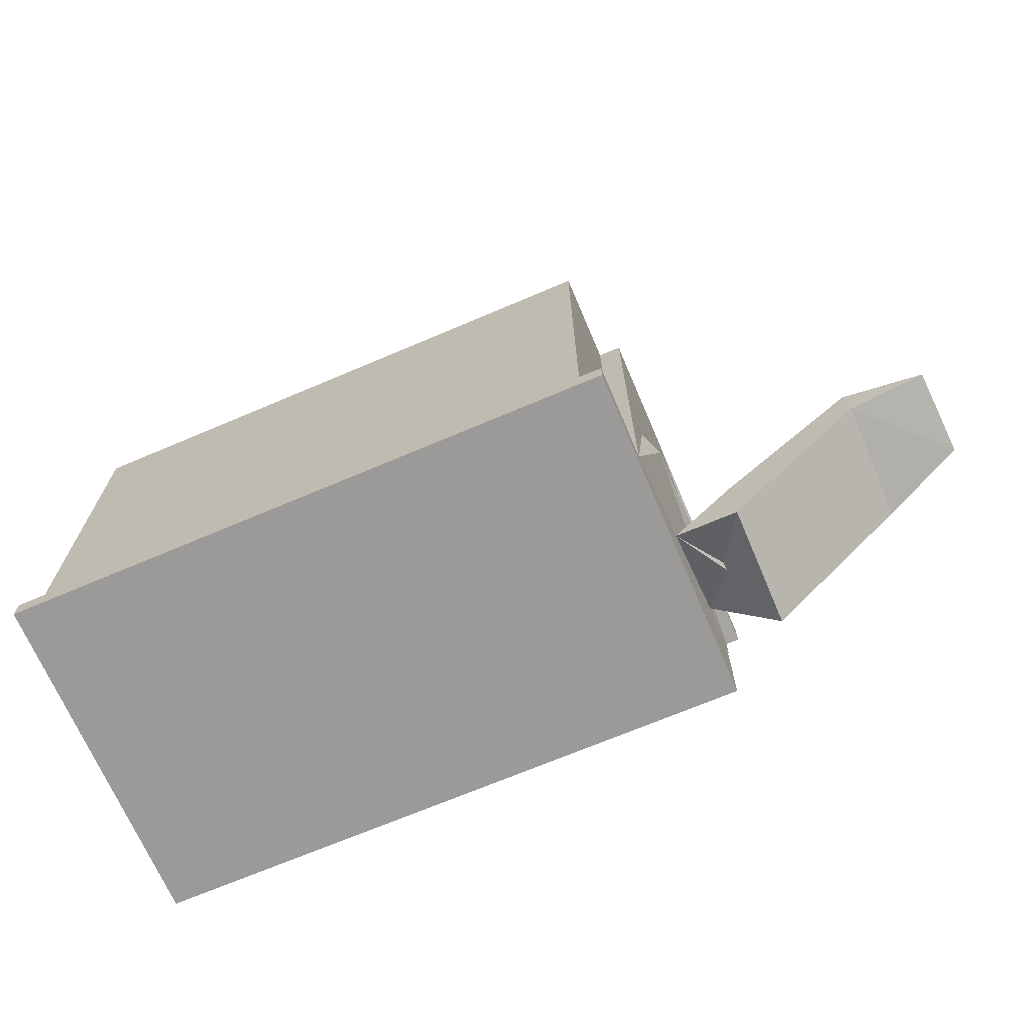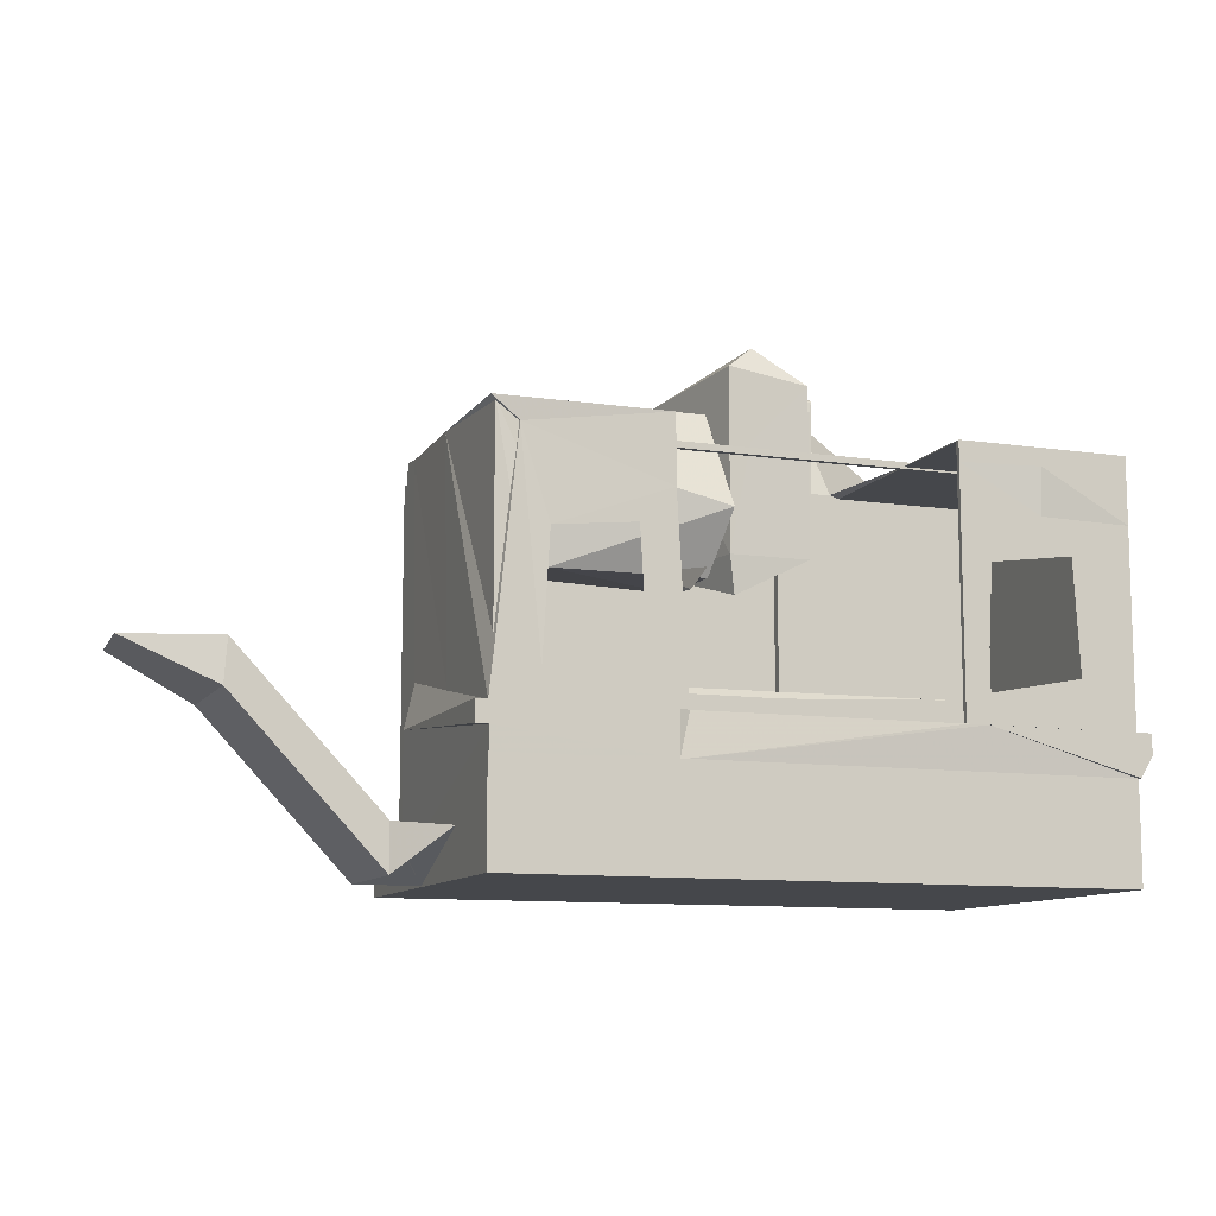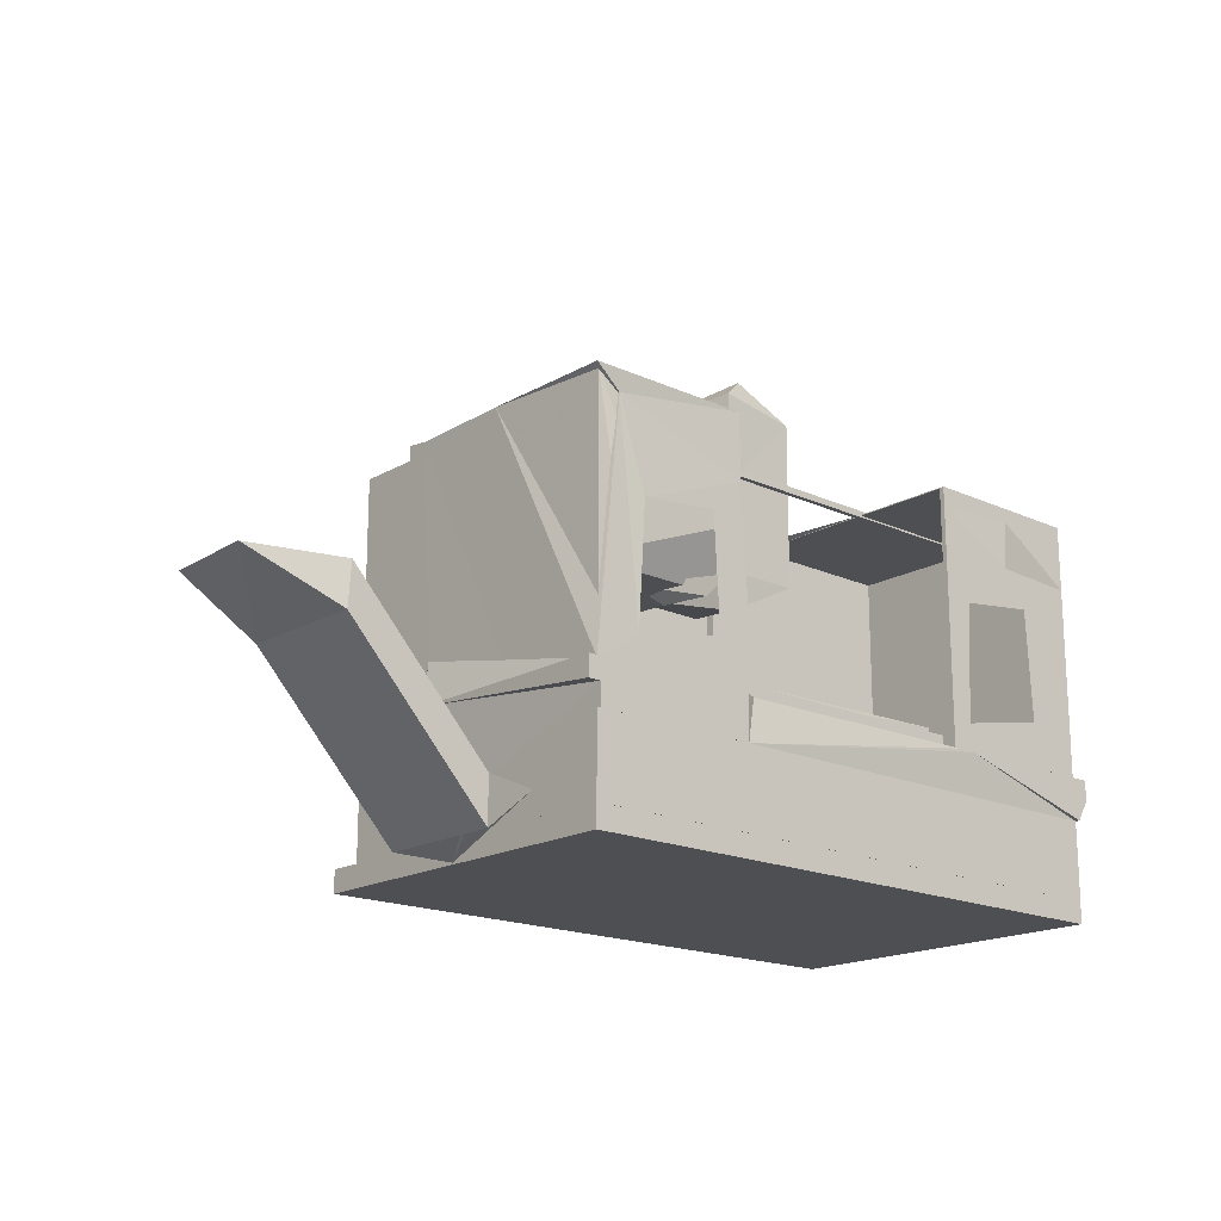
<metadata>
{"format":"obj","ext":"obj","renderer":"f3d","projection":"perspective","resolution":1024,"background":"white","views":[{"elev":-69.4,"azim":-156.9,"up":"+Z"},{"elev":-10.5,"azim":-20.4,"up":"+Z"},{"elev":-17.9,"azim":-41.9,"up":"+Z"}]}
</metadata>
<code>
v 126.6 538.6 1262
v 156.4 1130 1262
v 682.1 384.2 991.1
v 682.1 1188 991.1
v 700.9 384.2 1262
v 700.9 1188 1262
v 1600 384.2 18.39
v 1600 384.2 309
v 1600 1185 18.39
v 1600 1188 18.39
v 1600 1188 443.3
v 1950 9.139 802.8
v 1950 9.139 937.3
v 1950 1414 937.3
v 2005 1185 18.39
v 2006 516.7 309
v 2034 9.139 802.8
v 2034 9.379 657.8
v 2034 38.18 162.4
v 2034 38.18 668.2
v 2034 39.38 18.39
v 2034 39.38 162.4
v 2034 39.38 937.3
v 2034 39.38 2622
v 2034 815.3 1093
v 2034 914.3 2620
v 2034 1483 1232
v 2034 1568 2604
v 2034 1713 162.4
v 2034 1713 2622
v 2034 2331 18.39
v 2034 2331 162.4
v 2035 815.3 1093
v 2035 1580 2604
v 2068 70.06 162.4
v 2068 70.06 2616
v 2068 1651 162.4
v 2068 1651 2616
v 2071 724.4 2604
v 2071 724.4 2646
v 2071 760.7 2604
v 2071 760.7 2646
v 2182 1713 162.4
v 2182 1713 2622
v 2182 2323 162.4
v 2182 2323 2622
v 2185 336.3 880.8
v 2207 51.61 2489
v 2209 719.4 825.8
v 2334 39.38 1126
v 2334 70.06 1126
v 2382 39.38 1918
v 2498 959.1 898.7
v 2647 746 2541
v 2647 865.2 1855
v 2647 898.8 2873
v 2647 1031 2562
v 2647 1342 2212
v 2647 1660 1950
v 2647 1660 2873
v 2904 39.38 1973
v 2944 39.38 1242
v 2955 289.2 900.6
v 3025 980.9 827.9
v 3025 980.9 890.5
v 3025 1617 1086
v 3025 1617 1164
v 3025 1659 1036
v 3025 1659 1164
v 3095 1203 2390
v 3122 9.139 657.8
v 3122 9.139 937.3
v 3122 39.26 2191
v 3122 39.26 2622
v 3122 39.38 162.4
v 3122 39.38 2191
v 3122 43.27 162.4
v 3122 43.27 937.3
v 3122 70.06 937.3
v 3122 70.06 2616
v 3122 724.4 2616
v 3122 724.4 2622
v 3122 760.7 2616
v 3122 760.7 2622
v 3122 815.3 2622
v 3122 1580 2622
v 3122 1651 2616
v 3130 135.6 801.6
v 3130 135.6 1043
v 3130 201.6 904.7
v 3130 201.6 1043
v 3130 901.7 801.6
v 3130 909.6 801.6
v 3130 909.6 904.7
v 3194 39.38 937.3
v 3207 218.9 1030
v 3207 280.7 1071
v 3207 280.7 1084
v 3207 288 1069
v 3207 288 1071
v 3207 288 1084
v 3207 288 1102
v 3207 309.6 1069
v 3207 309.6 1071
v 3207 309.6 1084
v 3207 309.6 1102
v 3207 316.8 1071
v 3207 316.8 1084
v 3207 400.7 1071
v 3207 400.7 1084
v 3207 408 1069
v 3207 408 1071
v 3207 408 1084
v 3207 408 1102
v 3207 429.6 1069
v 3207 429.6 1071
v 3207 429.6 1084
v 3207 429.6 1102
v 3207 436.8 1071
v 3207 436.8 1084
v 3207 520.7 1071
v 3207 520.7 1084
v 3207 528 1069
v 3207 528 1071
v 3207 528 1084
v 3207 528 1102
v 3207 549.6 1069
v 3207 549.6 1071
v 3207 549.6 1084
v 3207 549.6 1102
v 3207 556.8 1071
v 3207 556.8 1084
v 3207 640.7 1071
v 3207 640.7 1084
v 3207 648 1069
v 3207 648 1071
v 3207 648 1084
v 3207 648 1102
v 3207 669.6 1069
v 3207 669.6 1071
v 3207 669.6 1084
v 3207 669.6 1102
v 3207 676.8 1071
v 3207 676.8 1084
v 3207 760.7 1071
v 3207 760.7 1084
v 3207 768 1069
v 3207 768 1071
v 3207 768 1084
v 3207 768 1102
v 3207 789.6 1069
v 3207 789.6 1071
v 3207 789.6 1084
v 3207 789.6 1102
v 3207 796.8 1071
v 3207 796.8 1084
v 3207 880.7 1071
v 3207 880.7 1084
v 3207 888 1069
v 3207 888 1071
v 3207 888 1084
v 3207 888 1102
v 3207 909.6 1069
v 3207 909.6 1071
v 3207 909.6 1084
v 3207 909.6 1102
v 3207 916.8 1071
v 3207 916.8 1084
v 3224 960.7 1030
v 3382 277.8 979.3
v 3382 309.6 801.6
v 3382 909.6 801.6
v 3382 909.6 921.6
v 3423 1302 1961
v 3472 686.4 1748
v 3507 1090 1793
v 3508 522.6 1854
v 3548 1660 2873
v 3560 429.1 921.6
v 3582 1660 2079
v 3595 882.6 957.7
v 3595 1626 3082
v 3639 1623 2002
v 3661 882.7 1864
v 3661 898.8 2873
v 3661 1485 2873
v 3662 1482 1876
v 3739 645.2 2257
v 3760 125.8 162.4
v 3760 125.8 815.5
v 3760 1633 815.5
v 3760 1633 2969
v 3760 2035 162.4
v 3760 2035 2969
v 3767 773.6 3159
v 3767 786.6 2002
v 3802 807 1757
v 3854 1651 162.4
v 3854 1651 2622
v 3854 1705 162.4
v 3854 1705 2622
v 3907 781.8 2699
v 3957 872.4 3313
v 4291 781.5 3082
v 4291 786.6 2002
v 4291 1623 2002
v 4363 1674 3159
v 4369 125.8 162.4
v 4369 125.8 815.5
v 4369 1633 815.5
v 4369 1633 2969
v 4369 2035 162.4
v 4369 2035 2969
v 4415 1705 2622
v 4446 1984 2872
v 4465 1556 2213
v 4465 1634 2213
v 4465 1806 3371
v 4470 1651 162.4
v 4470 1651 2622
v 4470 1705 162.4
v 4470 1705 2622
v 4484 1922 2881
v 4484 782 921.6
v 4552 1514 3082
v 4636 309.6 801.6
v 4636 309.6 1067
v 4636 909.6 801.6
v 4636 943.1 993.5
v 4643 1623 2249
v 4668 1556 2213
v 4682 1556 3223
v 4682 1712 2881
v 4682 1805 3372
v 4682 2070 2881
v 4691 1754 3120
v 4851 1651 2639
v 4887 218.9 1030
v 4887 218.9 1102
v 4887 280.7 1071
v 4887 280.7 1084
v 4887 288 1069
v 4887 288 1071
v 4887 288 1084
v 4887 288 1102
v 4887 309.6 1069
v 4887 309.6 1071
v 4887 309.6 1084
v 4887 309.6 1102
v 4887 316.8 1071
v 4887 316.8 1084
v 4887 400.7 1071
v 4887 400.7 1084
v 4887 408 1069
v 4887 408 1071
v 4887 408 1084
v 4887 408 1102
v 4887 429.6 1069
v 4887 429.6 1071
v 4887 429.6 1084
v 4887 429.6 1102
v 4887 436.8 1071
v 4887 436.8 1084
v 4887 520.7 1071
v 4887 520.7 1084
v 4887 528 1069
v 4887 528 1071
v 4887 528 1084
v 4887 528 1102
v 4887 549.6 1069
v 4887 549.6 1071
v 4887 549.6 1084
v 4887 549.6 1102
v 4887 556.8 1071
v 4887 556.8 1084
v 4887 640.7 1071
v 4887 640.7 1084
v 4887 648 1069
v 4887 648 1071
v 4887 648 1084
v 4887 648 1102
v 4887 669.6 1069
v 4887 669.6 1071
v 4887 669.6 1084
v 4887 669.6 1102
v 4887 676.8 1071
v 4887 676.8 1084
v 4887 760.7 1071
v 4887 760.7 1084
v 4887 768 1069
v 4887 768 1071
v 4887 768 1084
v 4887 768 1102
v 4887 789.6 1069
v 4887 789.6 1071
v 4887 789.6 1084
v 4887 789.6 1102
v 4887 796.8 1071
v 4887 796.8 1084
v 4887 880.7 1071
v 4887 880.7 1084
v 4887 888 1069
v 4887 888 1071
v 4887 888 1084
v 4887 888 1102
v 4887 909.6 1069
v 4887 909.6 1071
v 4887 909.6 1084
v 4887 909.6 1102
v 4887 916.8 1071
v 4887 916.8 1084
v 4887 980.9 1030
v 4887 980.9 1102
v 4910 9.379 937.3
v 4910 39.27 2489
v 4910 39.38 162.4
v 4910 39.38 937.3
v 4910 39.38 2622
v 4910 43.27 162.4
v 4910 43.27 937.3
v 4910 70.06 937.3
v 4910 70.06 2616
v 4910 724.4 2616
v 4910 724.4 2622
v 4910 760.7 2616
v 4910 760.7 2622
v 4910 1651 2616
v 4915 135.6 801.6
v 4915 135.6 1043
v 4915 201.6 904.7
v 4915 201.6 1043
v 4915 909.6 904.7
v 4945 909.6 801.6
v 5045 9.597 937.3
v 5060 39.38 1126
v 5060 70.06 1126
v 5076 980.9 827.9
v 5076 1617 1086
v 5076 1617 1164
v 5076 1659 1036
v 5076 1659 1164
v 5105 39.38 1904
v 5284 289.8 801.6
v 5422 -27.31 2489
v 5424 -1.553 2191
v 5545 893.7 886.5
v 5628 479.9 885
v 5647 39.38 1976
v 5686 39.38 1244
v 5860 887.8 880.8
v 5870 1705 162.4
v 5870 1705 2622
v 5870 2323 162.4
v 5870 2323 2622
v 5997 70.06 162.4
v 5997 70.06 2616
v 5997 724.4 2604
v 5997 724.4 2616
v 5997 760.7 2604
v 5997 760.7 2616
v 5997 1651 162.4
v 5997 1651 2616
v 6016 724.4 2626
v 6016 724.4 2646
v 6016 760.7 2646
v 6045 9.139 668.2
v 6045 38.18 162.4
v 6045 38.18 668.2
v 6045 39.38 18.39
v 6045 39.38 162.4
v 6045 39.38 937.3
v 6045 39.38 2191
v 6045 39.38 2622
v 6045 1414 802.8
v 6045 1705 162.4
v 6045 1705 2622
v 6045 2331 18.39
v 6045 2331 162.4
v 6129 9.139 802.8
v 6129 9.139 937.3
v 6129 1414 802.8
v 6129 1414 937.3
f 177 175 176
f 177 174 175
f 174 176 175
f 177 176 174
f 231 216 217
f 233 231 207
f 207 217 216
f 233 232 231
f 231 232 216
f 235 218 234
f 235 234 233
f 233 234 232
f 235 207 218
f 231 217 207
f 207 216 232
f 232 234 218
f 207 232 218
f 235 223 207
f 235 233 223
f 233 207 223
f 94 93 92
f 89 91 88
f 88 91 90
f 63 90 94
f 47 63 53
f 333 92 93
f 94 332 93
f 90 330 94
f 94 330 332
f 330 331 329
f 343 88 333
f 343 346 333
f 328 330 329
f 333 93 332
f 343 347 346
f 343 333 350
f 343 328 88
f 333 88 63
f 347 350 346
f 343 333 332
f 343 332 330
f 343 330 328
f 333 63 92
f 53 63 94
f 350 333 346
f 343 350 347
f 63 88 90
f 53 94 92
f 47 49 53
f 47 53 49
f 47 92 63
f 47 53 92
f 90 91 330
f 330 91 331
f 89 329 91
f 91 329 331
f 329 89 328
f 328 89 88
f 66 65 338
f 69 341 68
f 68 341 340
f 68 340 64
f 337 65 64
f 337 64 340
f 337 340 338
f 337 338 65
f 338 340 339
f 339 340 341
f 67 69 66
f 66 69 68
f 66 68 65
f 65 68 64
f 67 339 69
f 69 339 341
f 339 67 338
f 338 67 66
f 170 173 171
f 227 181 179
f 96 115 169
f 257 114 249
f 249 114 106
f 269 126 261
f 261 126 118
f 281 138 273
f 273 138 130
f 293 150 285
f 285 150 142
f 305 162 297
f 297 162 154
f 169 115 119
f 169 119 123
f 96 103 109
f 257 249 251
f 251 249 248
f 309 308 311
f 246 242 238
f 310 312 311
f 311 312 313
f 311 313 309
f 289 292 293
f 238 312 246
f 246 312 250
f 246 250 247
f 277 280 281
f 244 245 241
f 241 245 239
f 241 239 240
f 240 239 238
f 240 238 243
f 243 238 242
f 265 268 269
f 305 297 299
f 299 297 296
f 266 267 264
f 262 259 258
f 285 284 287
f 304 305 301
f 301 305 299
f 301 299 300
f 300 299 298
f 300 298 294
f 294 298 295
f 310 307 312
f 312 307 306
f 312 306 302
f 254 255 252
f 273 272 275
f 283 282 286
f 286 282 288
f 286 288 287
f 287 288 289
f 287 289 285
f 285 289 293
f 261 260 263
f 269 261 265
f 265 261 263
f 265 263 264
f 271 270 274
f 274 270 276
f 274 276 275
f 275 276 277
f 275 277 273
f 273 277 281
f 303 300 302
f 302 300 294
f 302 294 312
f 312 294 290
f 291 288 290
f 290 288 282
f 290 282 312
f 312 282 278
f 256 257 253
f 253 257 251
f 253 251 252
f 252 251 250
f 252 250 254
f 254 250 312
f 254 312 258
f 279 276 278
f 278 276 270
f 278 270 312
f 312 270 266
f 312 266 258
f 258 266 264
f 258 264 262
f 262 264 263
f 169 167 168
f 120 117 118
f 106 114 110
f 110 114 113
f 96 97 100
f 98 102 101
f 96 239 102
f 96 102 98
f 115 116 119
f 132 129 130
f 103 104 107
f 126 125 122
f 105 106 108
f 108 106 110
f 108 110 107
f 107 110 109
f 107 109 103
f 96 238 239
f 229 173 224
f 96 169 181
f 118 126 120
f 120 126 122
f 120 122 119
f 119 122 121
f 121 124 123
f 121 123 119
f 169 168 166
f 169 166 309
f 169 309 313
f 170 96 181
f 229 181 312
f 111 109 112
f 127 128 131
f 144 141 142
f 138 137 134
f 130 138 132
f 132 138 134
f 132 134 131
f 131 134 133
f 227 312 238
f 169 163 164
f 135 131 133
f 135 133 136
f 139 140 143
f 156 153 154
f 150 149 146
f 142 150 144
f 144 150 146
f 144 146 143
f 143 146 145
f 169 164 167
f 169 155 159
f 169 151 155
f 147 143 145
f 147 145 148
f 151 152 155
f 162 161 158
f 154 162 156
f 156 162 158
f 156 158 155
f 155 158 157
f 169 147 151
f 169 159 163
f 169 143 147
f 169 139 143
f 159 155 157
f 159 157 160
f 165 166 168
f 169 313 312
f 169 135 139
f 169 131 135
f 169 127 131
f 96 98 97
f 102 239 245
f 311 308 168
f 168 308 165
f 308 309 165
f 165 309 166
f 305 304 162
f 162 304 161
f 304 301 161
f 161 301 158
f 301 300 158
f 158 300 157
f 300 303 157
f 157 303 160
f 303 302 160
f 160 302 159
f 302 306 159
f 159 306 163
f 306 307 163
f 163 307 164
f 307 310 164
f 164 310 167
f 310 311 167
f 167 311 168
f 299 296 156
f 156 296 153
f 296 297 153
f 153 297 154
f 293 292 150
f 150 292 149
f 292 289 149
f 149 289 146
f 289 288 146
f 146 288 145
f 288 291 145
f 145 291 148
f 291 290 148
f 148 290 147
f 290 294 147
f 147 294 151
f 294 295 151
f 151 295 152
f 295 298 152
f 152 298 155
f 298 299 155
f 155 299 156
f 287 284 144
f 144 284 141
f 284 285 141
f 141 285 142
f 281 280 138
f 138 280 137
f 280 277 137
f 137 277 134
f 277 276 134
f 134 276 133
f 276 279 133
f 133 279 136
f 279 278 136
f 136 278 135
f 278 282 135
f 135 282 139
f 282 283 139
f 139 283 140
f 283 286 140
f 140 286 143
f 286 287 143
f 143 287 144
f 275 272 132
f 132 272 129
f 272 273 129
f 129 273 130
f 269 268 126
f 126 268 125
f 268 265 125
f 125 265 122
f 265 264 122
f 122 264 121
f 264 267 121
f 121 267 124
f 267 266 124
f 124 266 123
f 266 270 123
f 123 270 127
f 270 271 127
f 127 271 128
f 271 274 128
f 128 274 131
f 274 275 131
f 131 275 132
f 263 260 120
f 120 260 117
f 260 261 117
f 117 261 118
f 257 256 114
f 114 256 113
f 256 253 113
f 113 253 110
f 253 252 110
f 110 252 109
f 252 255 109
f 109 255 112
f 255 254 112
f 112 254 111
f 254 258 111
f 111 258 115
f 258 259 115
f 115 259 116
f 259 262 116
f 116 262 119
f 262 263 119
f 119 263 120
f 242 246 99
f 99 246 103
f 246 247 103
f 103 247 104
f 247 250 104
f 104 250 107
f 250 251 107
f 107 251 108
f 251 248 108
f 108 248 105
f 248 249 105
f 105 249 106
f 245 244 102
f 102 244 101
f 244 241 101
f 101 241 98
f 241 240 98
f 98 240 97
f 240 243 97
f 97 243 100
f 243 242 100
f 100 242 99
f 96 99 103
f 169 123 127
f 229 312 227
f 227 238 96
f 170 171 226
f 227 96 170
f 227 170 226
f 181 224 173
f 227 179 170
f 96 109 111
f 96 100 99
f 229 227 170
f 227 224 181
f 181 169 312
f 229 172 173
f 96 111 115
f 229 228 172
f 170 179 181
f 227 226 228
f 172 171 173
f 170 181 173
f 229 224 227
f 229 170 181
f 229 227 228
f 172 228 171
f 171 228 226
f 188 185 54
f 178 186 180
f 187 59 180
f 187 186 184
f 188 55 184
f 188 184 186
f 185 186 56
f 58 55 57
f 178 180 60
f 178 56 186
f 178 60 56
f 187 55 59
f 59 60 180
f 58 60 59
f 188 186 185
f 54 185 56
f 188 54 55
f 58 59 55
f 58 57 60
f 54 56 57
f 54 57 55
f 187 180 186
f 58 70 57
f 57 56 60
f 187 184 55
f 58 57 70
f 368 367 375
f 374 368 375
f 382 380 381
f 315 321 320
f 372 315 342
f 382 374 375
f 315 345 344
f 349 321 336
f 382 375 376
f 342 322 348
f 342 336 321
f 315 335 342
f 61 36 80
f 46 199 201
f 214 46 201
f 363 326 365
f 363 365 364
f 363 318 373
f 326 376 352
f 236 215 222
f 237 220 327
f 26 42 84
f 26 36 35
f 80 81 82
f 74 79 80
f 74 76 78
f 74 73 76
f 95 72 71
f 48 50 52
f 48 23 50
f 26 35 28
f 86 46 44
f 48 76 73
f 356 358 357
f 360 362 359
f 359 362 361
f 359 361 357
f 357 361 355
f 357 355 356
f 318 324 322
f 322 324 323
f 372 315 344
f 315 320 317
f 372 342 348
f 317 320 319
f 317 319 316
f 326 327 325
f 356 322 358
f 358 322 323
f 327 362 325
f 325 362 360
f 85 84 83
f 26 81 80
f 355 35 79
f 24 26 48
f 62 79 35
f 36 51 35
f 62 35 51
f 95 316 75
f 61 80 79
f 62 50 23
f 61 76 52
f 79 321 355
f 349 356 355
f 349 355 321
f 342 321 322
f 315 318 322
f 315 322 321
f 349 371 348
f 27 25 33
f 48 73 74
f 24 74 82
f 26 84 85
f 351 352 375
f 375 352 376
f 237 222 220
f 327 220 219
f 327 219 362
f 362 219 361
f 220 222 219
f 219 222 221
f 316 319 355
f 355 319 77
f 355 77 35
f 35 77 19
f 35 19 37
f 37 19 29
f 37 29 43
f 77 75 19
f 19 75 316
f 19 316 367
f 367 316 355
f 367 355 375
f 375 355 361
f 375 361 351
f 351 361 219
f 351 219 353
f 353 219 221
f 353 221 45
f 45 221 200
f 45 200 43
f 43 200 198
f 43 198 37
f 44 46 43
f 43 46 45
f 353 354 351
f 351 354 352
f 46 354 45
f 45 354 353
f 237 327 326
f 214 201 200
f 222 214 221
f 221 214 200
f 321 79 320
f 320 79 78
f 320 78 319
f 319 78 77
f 43 29 44
f 44 29 30
f 199 198 201
f 201 198 200
f 26 34 33
f 38 37 87
f 87 37 198
f 87 198 199
f 26 33 25
f 86 44 28
f 74 78 79
f 18 17 20
f 20 17 29
f 20 29 19
f 24 82 26
f 26 85 83
f 24 48 74
f 14 29 17
f 14 25 27
f 349 348 356
f 349 317 371
f 342 335 336
f 349 336 335
f 348 322 356
f 349 335 317
f 62 61 79
f 95 76 61
f 61 52 36
f 95 62 23
f 52 51 36
f 26 25 23
f 62 51 50
f 52 50 51
f 28 44 30
f 86 199 46
f 26 28 34
f 26 83 41
f 26 39 81
f 26 41 39
f 86 87 199
f 86 28 38
f 28 30 27
f 28 27 34
f 14 13 23
f 28 37 38
f 27 33 34
f 27 30 29
f 363 376 326
f 363 373 376
f 26 40 42
f 26 80 36
f 48 52 76
f 86 38 87
f 357 39 359
f 359 39 41
f 364 40 82
f 26 82 40
f 357 358 323
f 39 357 81
f 81 357 323
f 81 323 82
f 82 323 324
f 82 324 364
f 363 364 324
f 325 360 359
f 363 324 318
f 359 41 325
f 325 41 83
f 325 83 326
f 326 83 84
f 326 84 365
f 365 84 42
f 365 42 364
f 364 42 40
f 95 71 314
f 95 314 317
f 368 20 367
f 367 20 19
f 334 379 380
f 334 71 20
f 23 13 72
f 95 317 316
f 372 373 318
f 372 348 371
f 380 371 314
f 314 371 317
f 95 78 76
f 95 23 72
f 95 61 62
f 95 77 78
f 334 314 71
f 334 366 379
f 379 381 380
f 379 374 381
f 334 368 366
f 334 380 314
f 18 20 71
f 95 75 77
f 71 72 17
f 13 12 17
f 18 71 17
f 17 72 13
f 236 222 237
f 215 46 214
f 237 352 354
f 237 326 352
f 215 354 46
f 215 214 222
f 236 237 354
f 236 354 215
f 48 26 23
f 74 80 82
f 372 345 315
f 372 376 373
f 372 371 382
f 315 317 335
f 372 318 315
f 372 382 376
f 379 368 374
f 334 20 368
f 382 381 374
f 382 371 380
f 372 344 345
f 379 366 368
f 14 23 25
f 14 12 13
f 28 35 37
f 14 27 29
f 14 17 12
f 189 208 190
f 190 208 209
f 194 213 193
f 193 213 212
f 192 211 194
f 194 211 213
f 191 210 192
f 192 210 211
f 190 209 191
f 191 209 210
f 209 208 210
f 210 208 212
f 210 212 211
f 211 212 213
f 192 194 191
f 191 194 193
f 191 193 190
f 190 193 189
f 370 208 189
f 208 370 212
f 212 370 378
f 212 378 193
f 193 378 32
f 193 32 189
f 189 32 22
f 189 22 370
f 21 369 22
f 22 369 370
f 31 21 32
f 32 21 22
f 377 31 378
f 378 31 32
f 369 377 370
f 370 377 378
f 31 377 21
f 21 377 369
f 225 203 204
f 183 182 206
f 197 206 205
f 183 197 196
f 230 225 204
f 230 204 205
f 230 182 225
f 182 195 203
f 197 205 196
f 183 196 182
f 225 182 203
f 203 195 204
f 204 202 205
f 204 195 202
f 183 206 197
f 230 206 182
f 202 196 205
f 230 205 206
f 195 196 202
f 182 196 195
f 1 4 3
f 5 3 8
f 8 3 7
f 16 8 7
f 11 6 5
f 15 16 9
f 15 8 16
f 16 7 9
f 11 5 8
f 11 10 6
f 11 8 15
f 11 15 9
f 1 5 2
f 2 5 6
f 1 3 5
f 4 10 3
f 3 10 9
f 3 9 7
f 1 2 4
f 2 6 4
f 4 6 10
f 11 9 10

</code>
